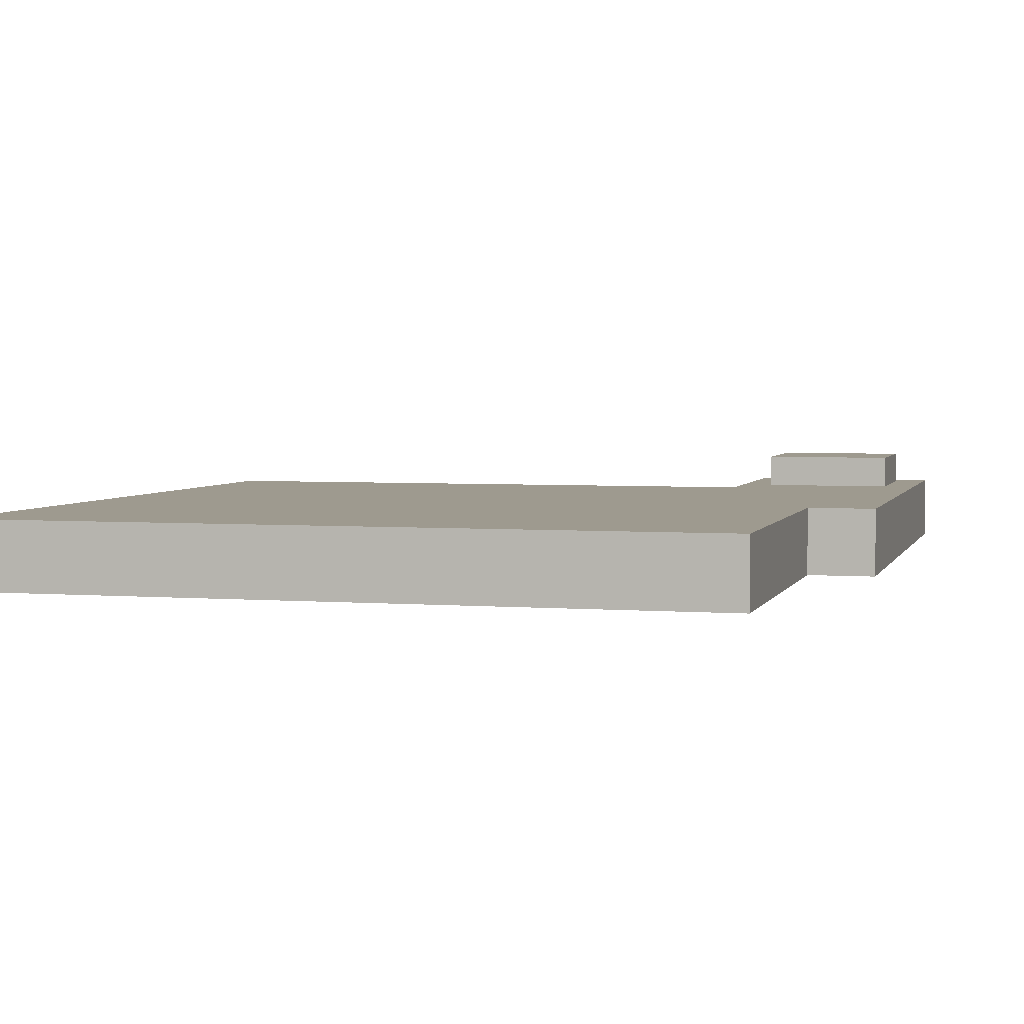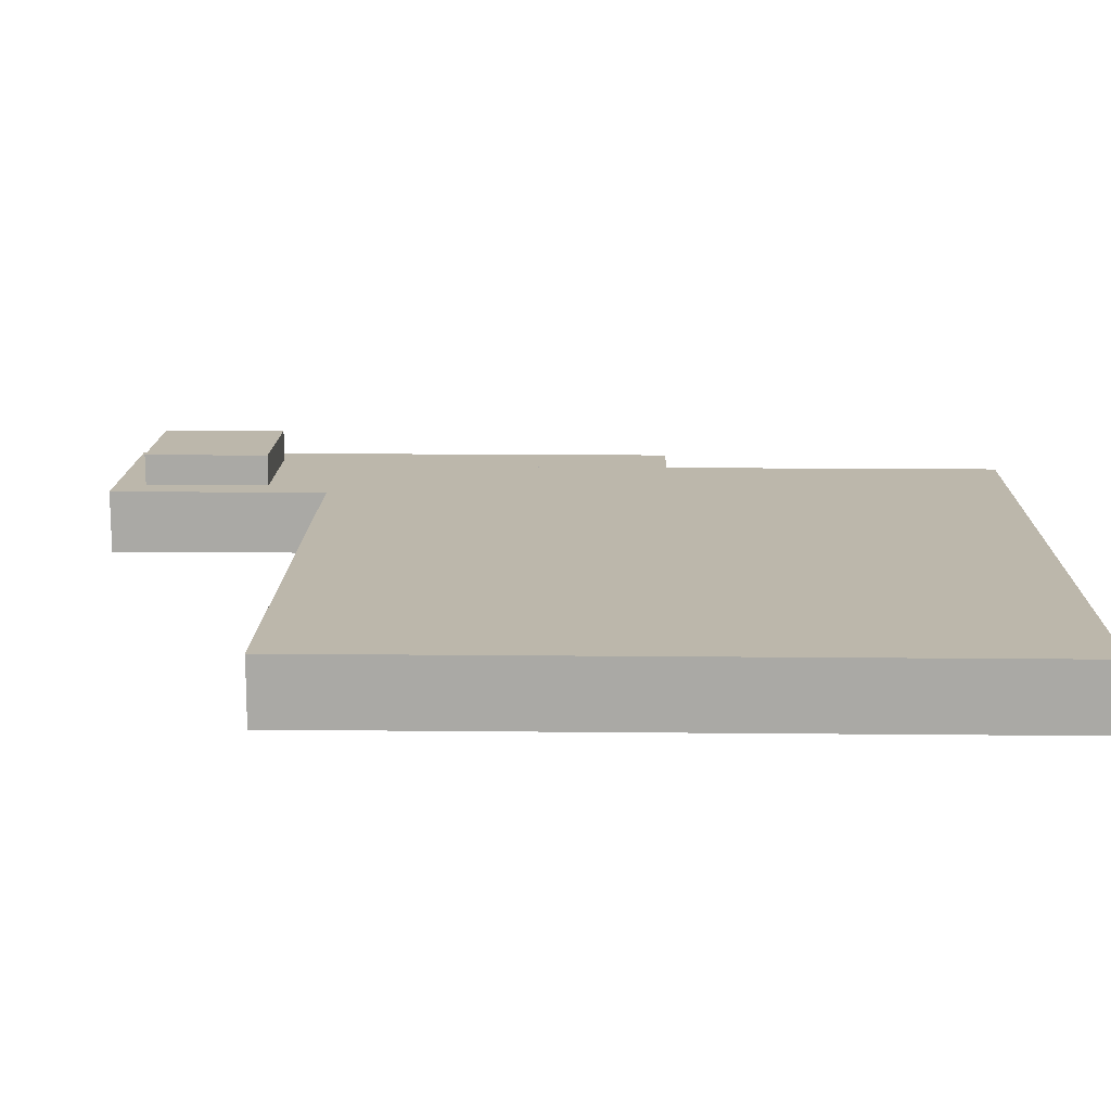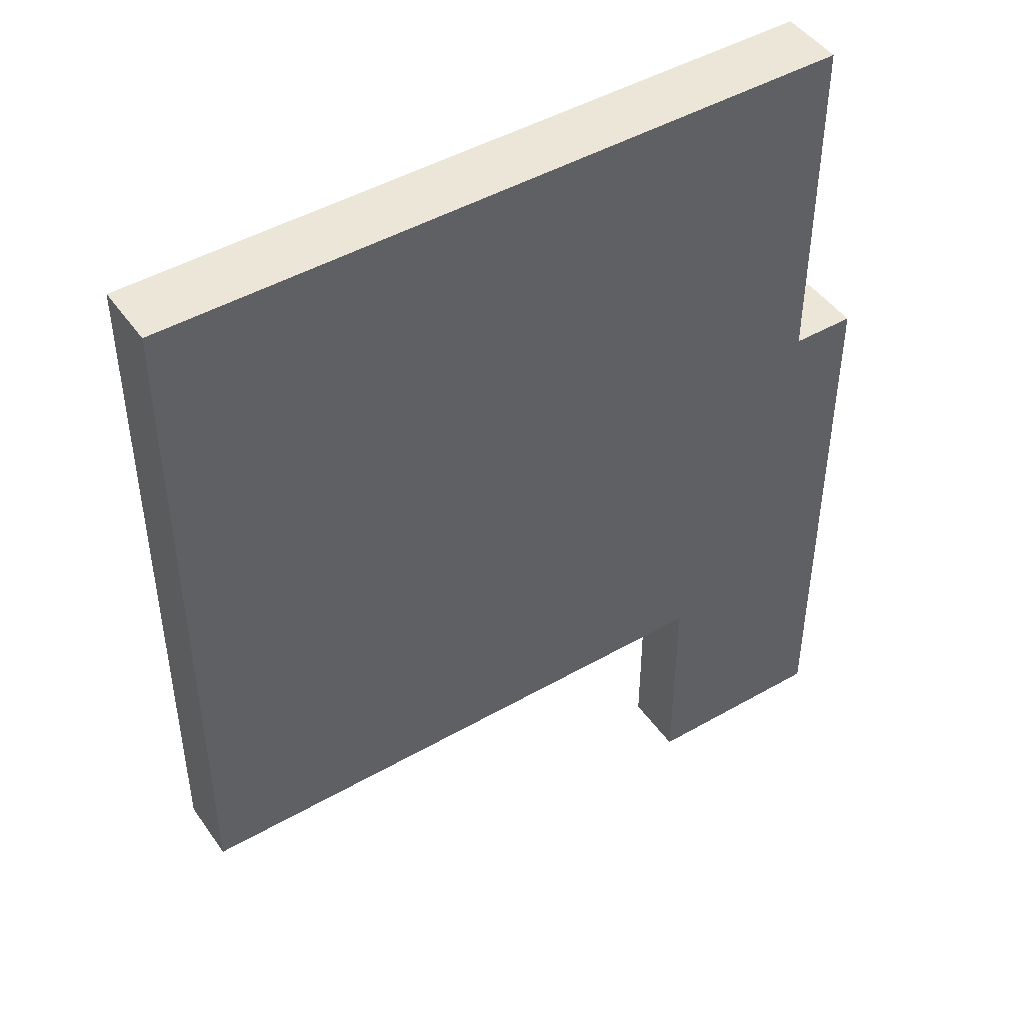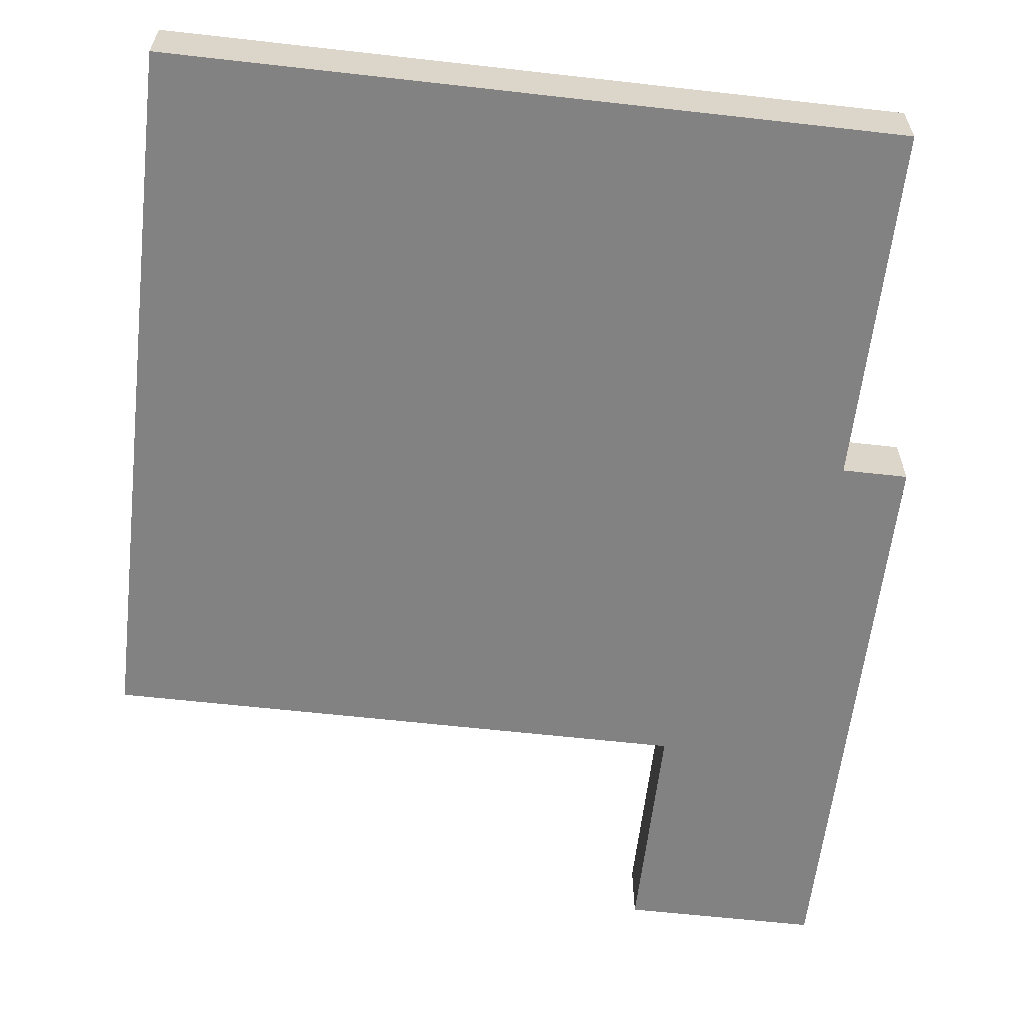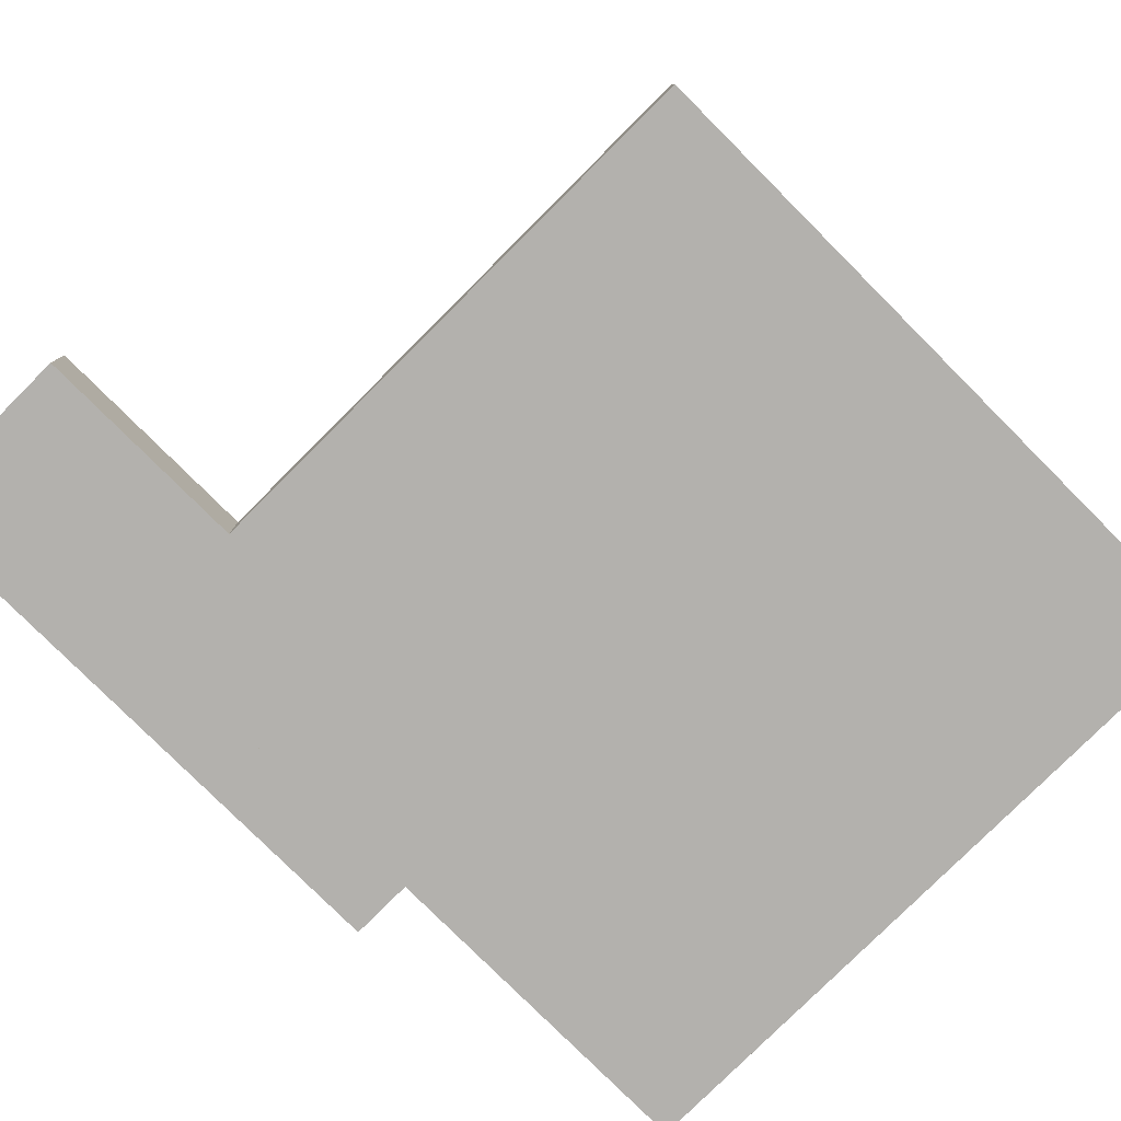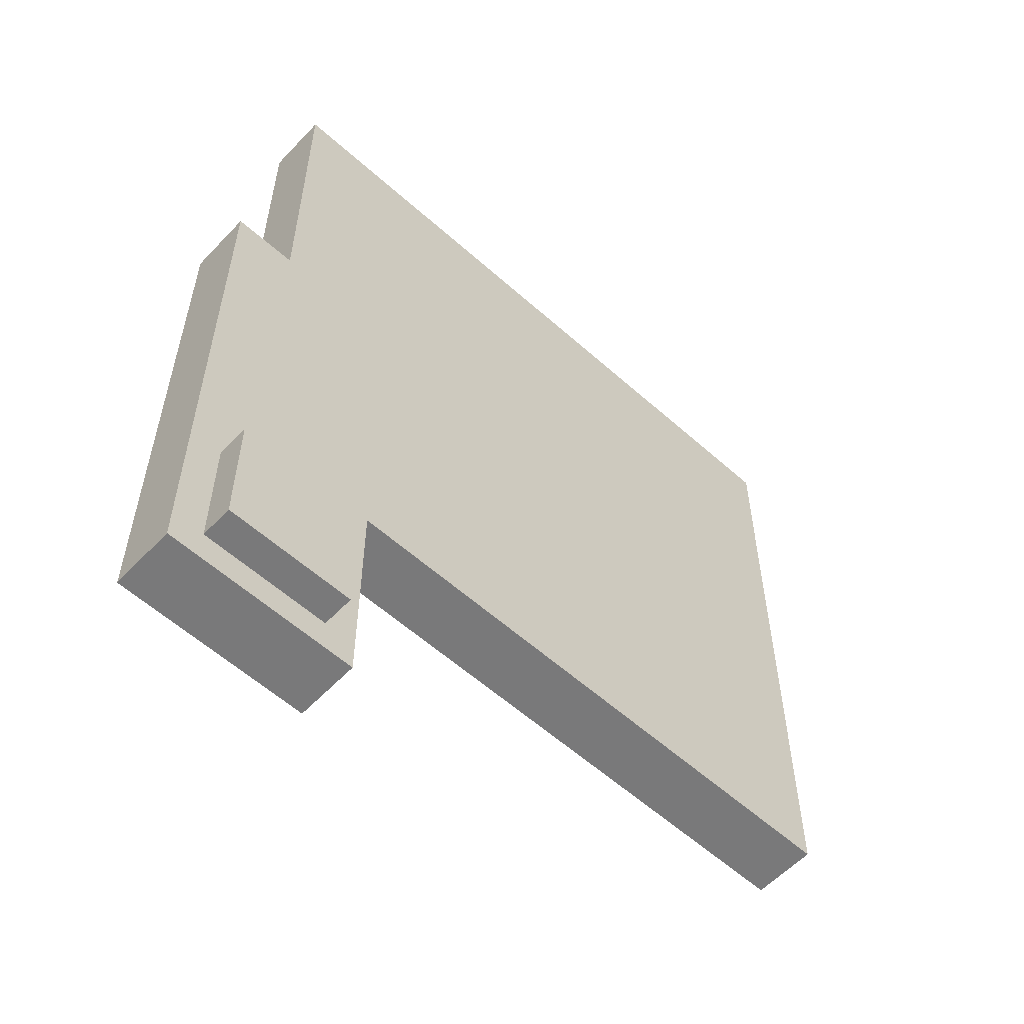
<metadata>
{"format":"obj","ext":"obj","renderer":"f3d","projection":"perspective","resolution":1024,"background":"white","views":[{"elev":3.6,"azim":14.9,"up":"+Y"},{"elev":14.4,"azim":-88.7,"up":"+Y"},{"elev":46.4,"azim":-33.2,"up":"+Z"},{"elev":-60.7,"azim":-6.6,"up":"+Y"},{"elev":-79.2,"azim":-135.0,"up":"+Y"},{"elev":-57.8,"azim":137.2,"up":"+Z"}]}
</metadata>
<code>
o cube
v 0.3438 -0.4375 0.3438
v 0.3438 -0.4375 -0.3438
v 0.3438 -0.5 0.3438
v 0.3438 -0.5 -0.3438
v -0.3438 -0.4375 -0.3438
v -0.3438 -0.4375 0.3438
v -0.3438 -0.5 -0.3438
v -0.3438 -0.5 0.3438
f 4 7 5 2
f 3 4 2 1
f 8 3 1 6
f 7 8 6 5
f 6 1 2 5
f 7 4 3 8
o cube
v 0.4062 -0.4375 0
v 0.4062 -0.4375 -0.5625
v 0.4062 -0.5 0
v 0.4062 -0.5 -0.5625
v 0.2188 -0.4375 -0.5625
v 0.2188 -0.4375 0
v 0.2188 -0.5 -0.5625
v 0.2188 -0.5 0
f 12 15 13 10
f 11 12 10 9
f 16 11 9 14
f 15 16 14 13
f 14 9 10 13
f 15 12 11 16
o cube
v 0.375 -0.4062 -0.4062
v 0.375 -0.4062 -0.5312
v 0.375 -0.4688 -0.4062
v 0.375 -0.4688 -0.5312
v 0.25 -0.4062 -0.5312
v 0.25 -0.4062 -0.4062
v 0.25 -0.4688 -0.5312
v 0.25 -0.4688 -0.4062
f 20 23 21 18
f 19 20 18 17
f 24 19 17 22
f 23 24 22 21
f 22 17 18 21
f 23 20 19 24

</code>
